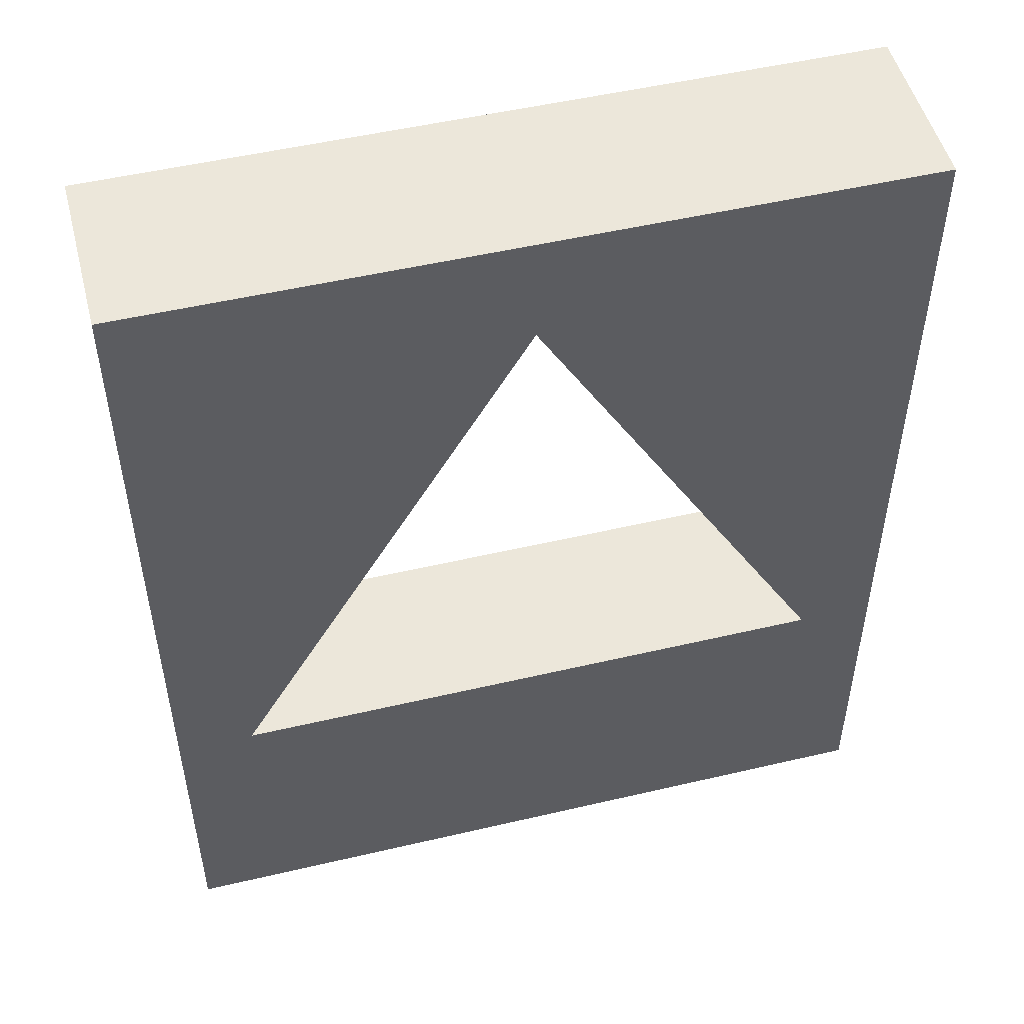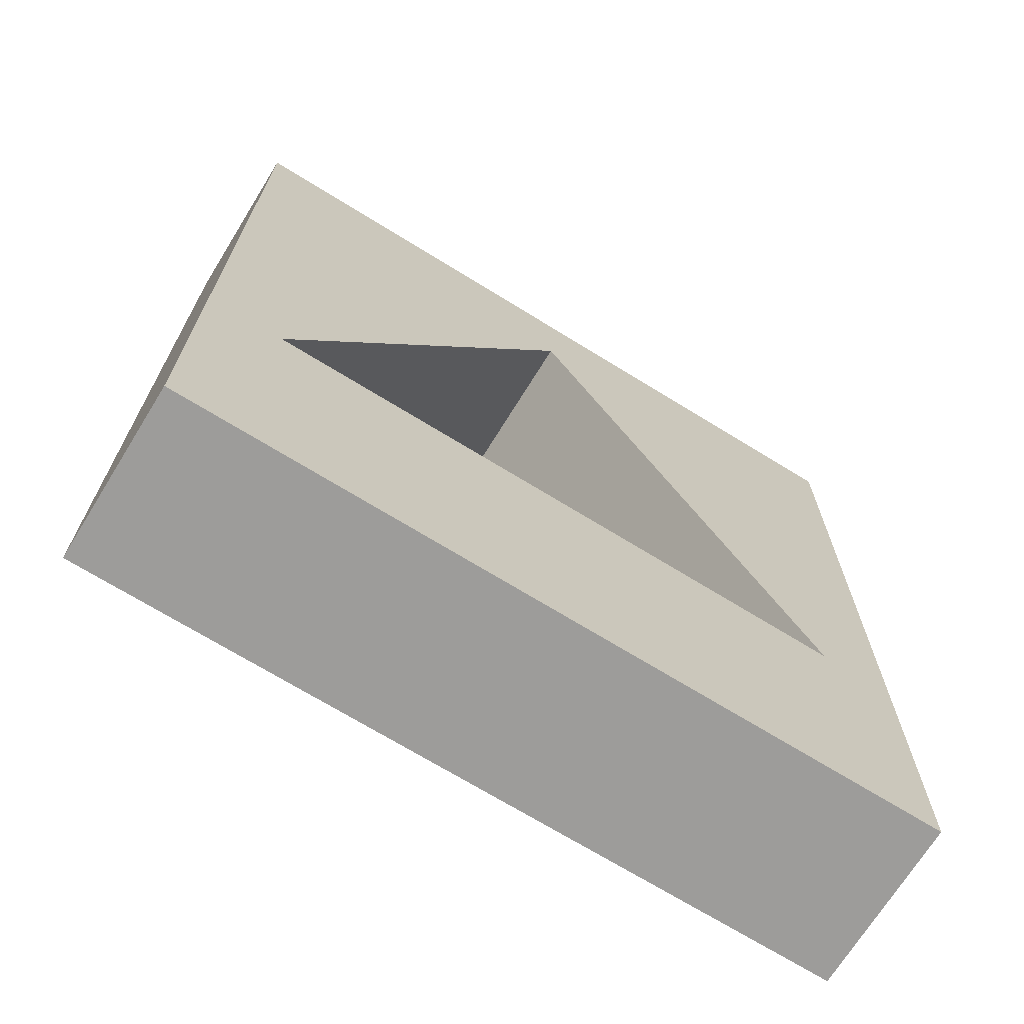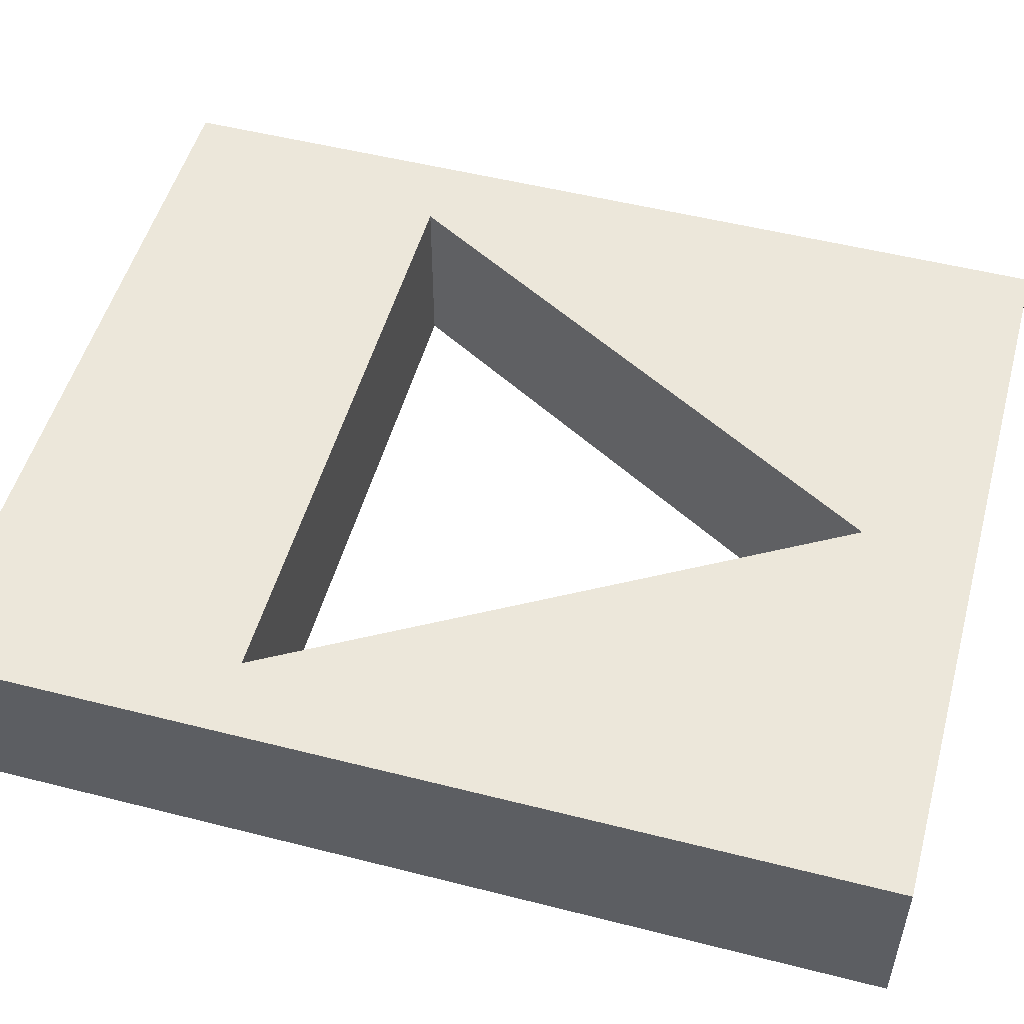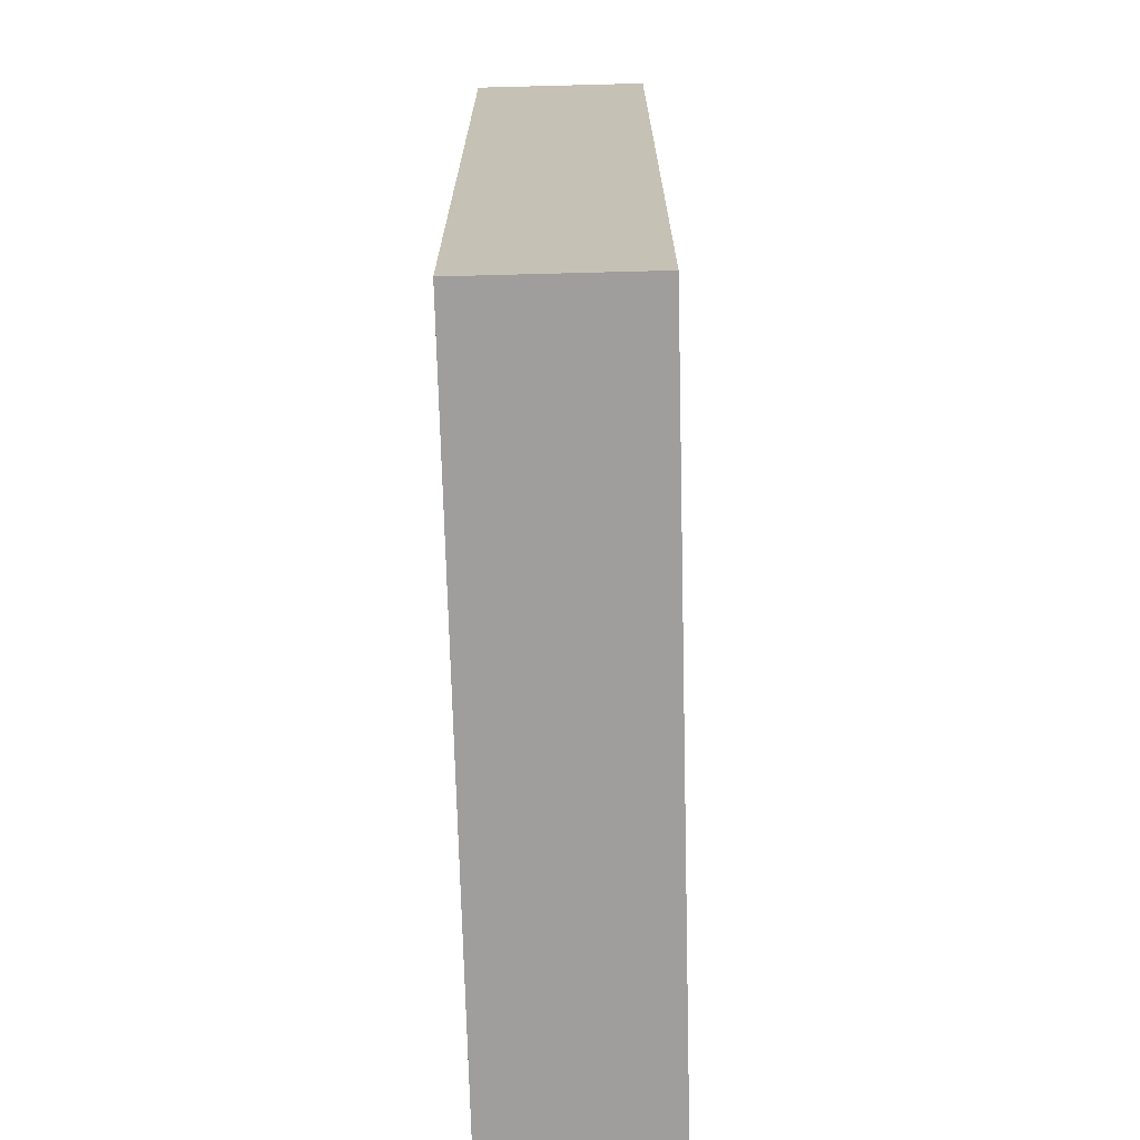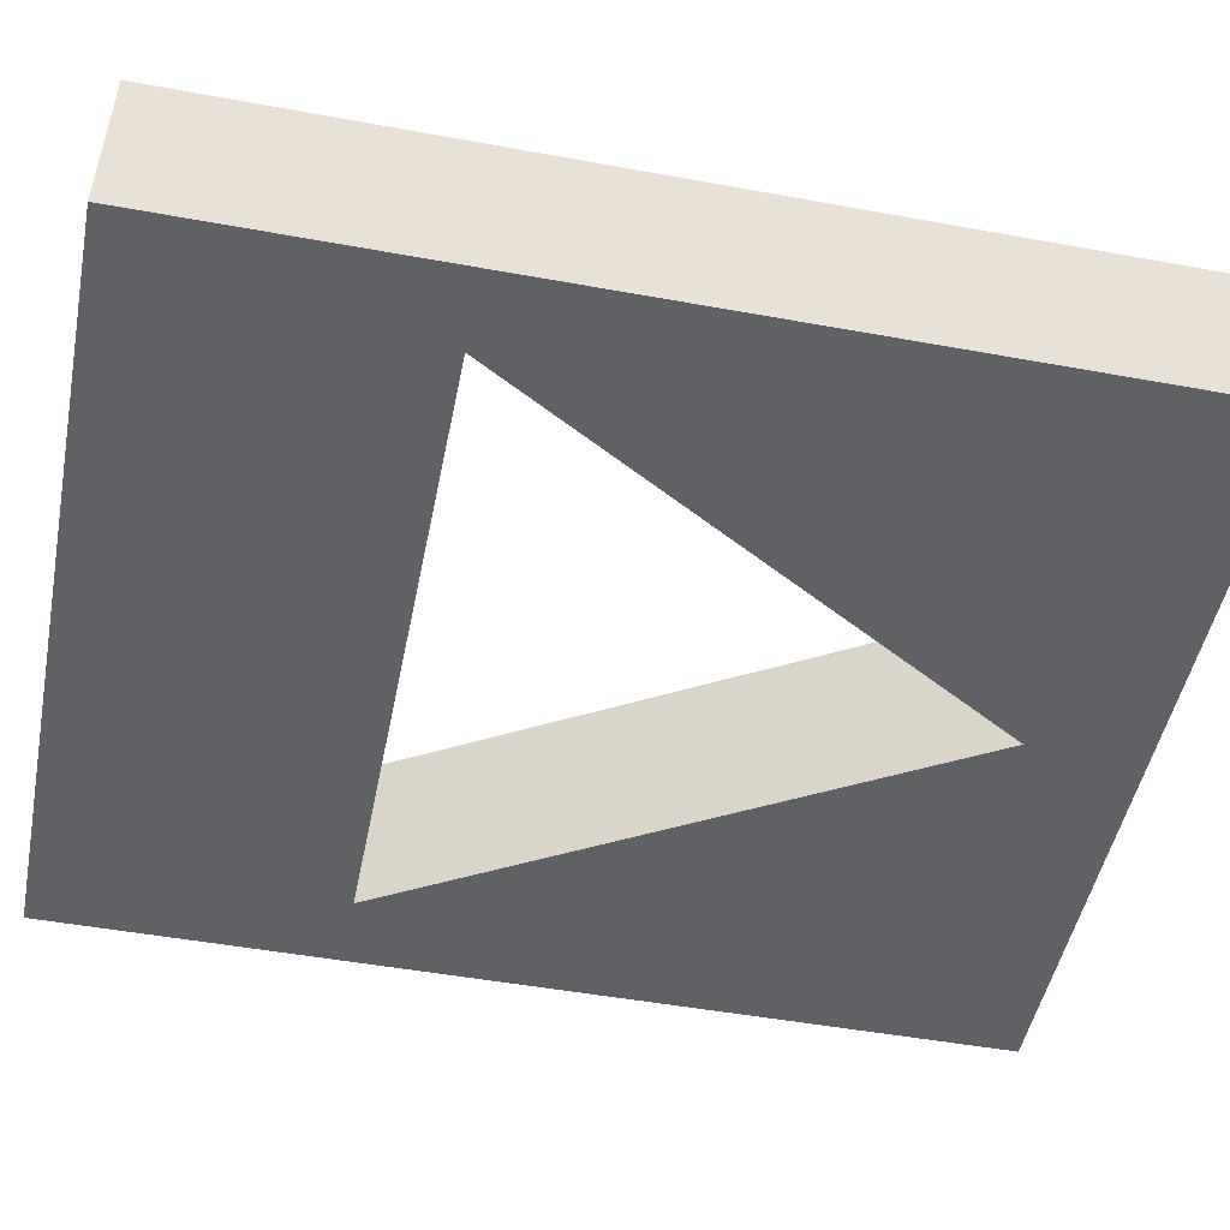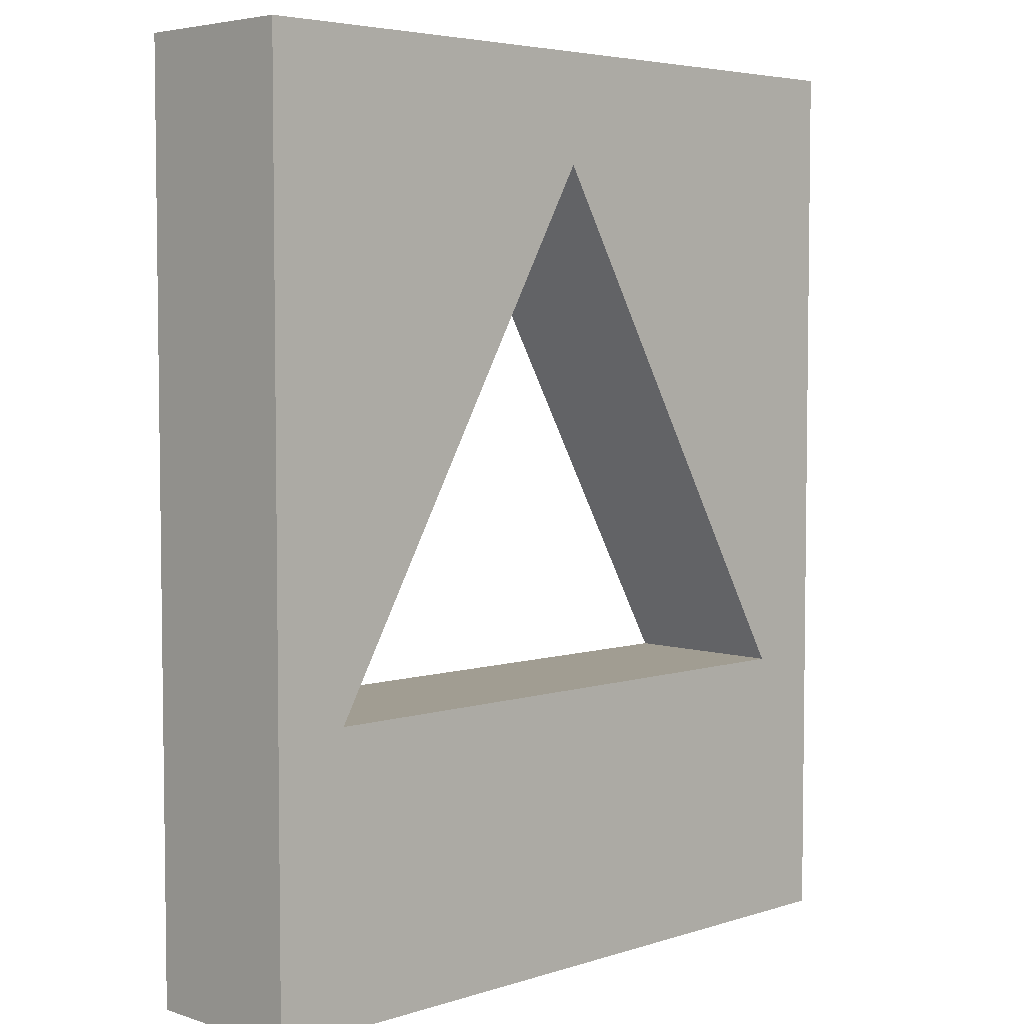
<metadata>
{"format":"obj","ext":"obj","renderer":"f3d","projection":"perspective","resolution":1024,"background":"white","views":[{"elev":50.7,"azim":-14.4,"up":"+Y"},{"elev":-70.2,"azim":148.3,"up":"+Y"},{"elev":51.7,"azim":105.4,"up":"+Z"},{"elev":-71.0,"azim":91.5,"up":"+Y"},{"elev":-49.4,"azim":78.6,"up":"+Z"},{"elev":4.7,"azim":135.2,"up":"+Y"}]}
</metadata>
<code>
o 1.5inTriangleBlockAdjustedZ
v -0.03344 -0.0193 0
v 0.03343 -0.0193 0
v -0.03344 -0.0193 -0.01905
v 0.03343 -0.0193 -0.01905
v 0 0.03861 0
v 0 0.03861 -0.01905
v -0.04184 0.0508 0
v 0.04184 0.0508 0
v -0.04184 0.0508 -0.01905
v 0.04184 0.0508 -0.01905
v -0.04184 -0.0508 0
v -0.04184 -0.0508 -0.01905
v 0.04184 -0.0508 0
v 0.04184 -0.0508 -0.01905
f 1 2 3
f 3 2 4
f 5 1 6
f 6 1 3
f 2 5 4
f 4 5 6
f 7 8 9
f 9 8 10
f 11 7 12
f 12 7 9
f 13 11 14
f 14 11 12
f 8 13 10
f 10 13 14
f 6 10 4
f 4 10 14
f 4 14 12
f 10 6 9
f 9 6 3
f 9 3 12
f 12 3 4
f 2 8 5
f 5 8 7
f 5 7 1
f 1 7 11
f 1 11 2
f 2 11 13
f 2 13 8

</code>
